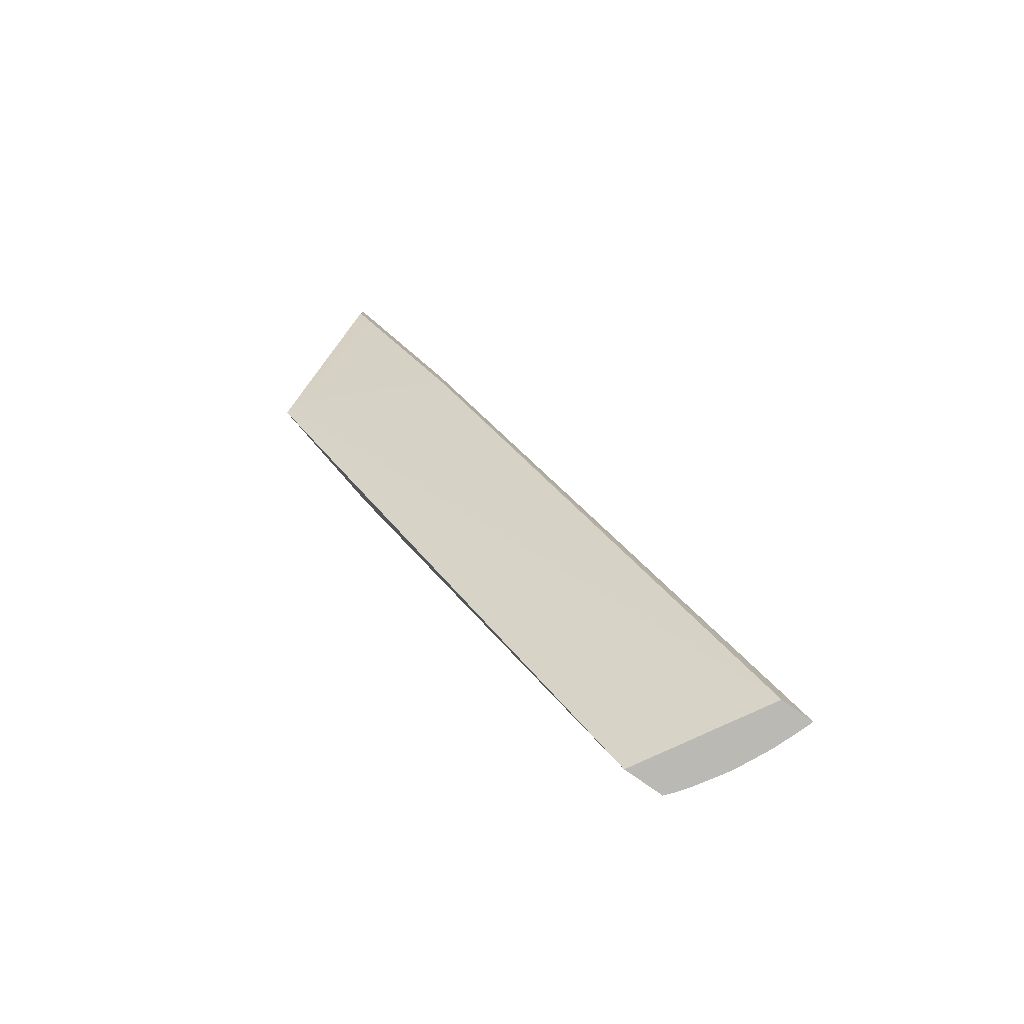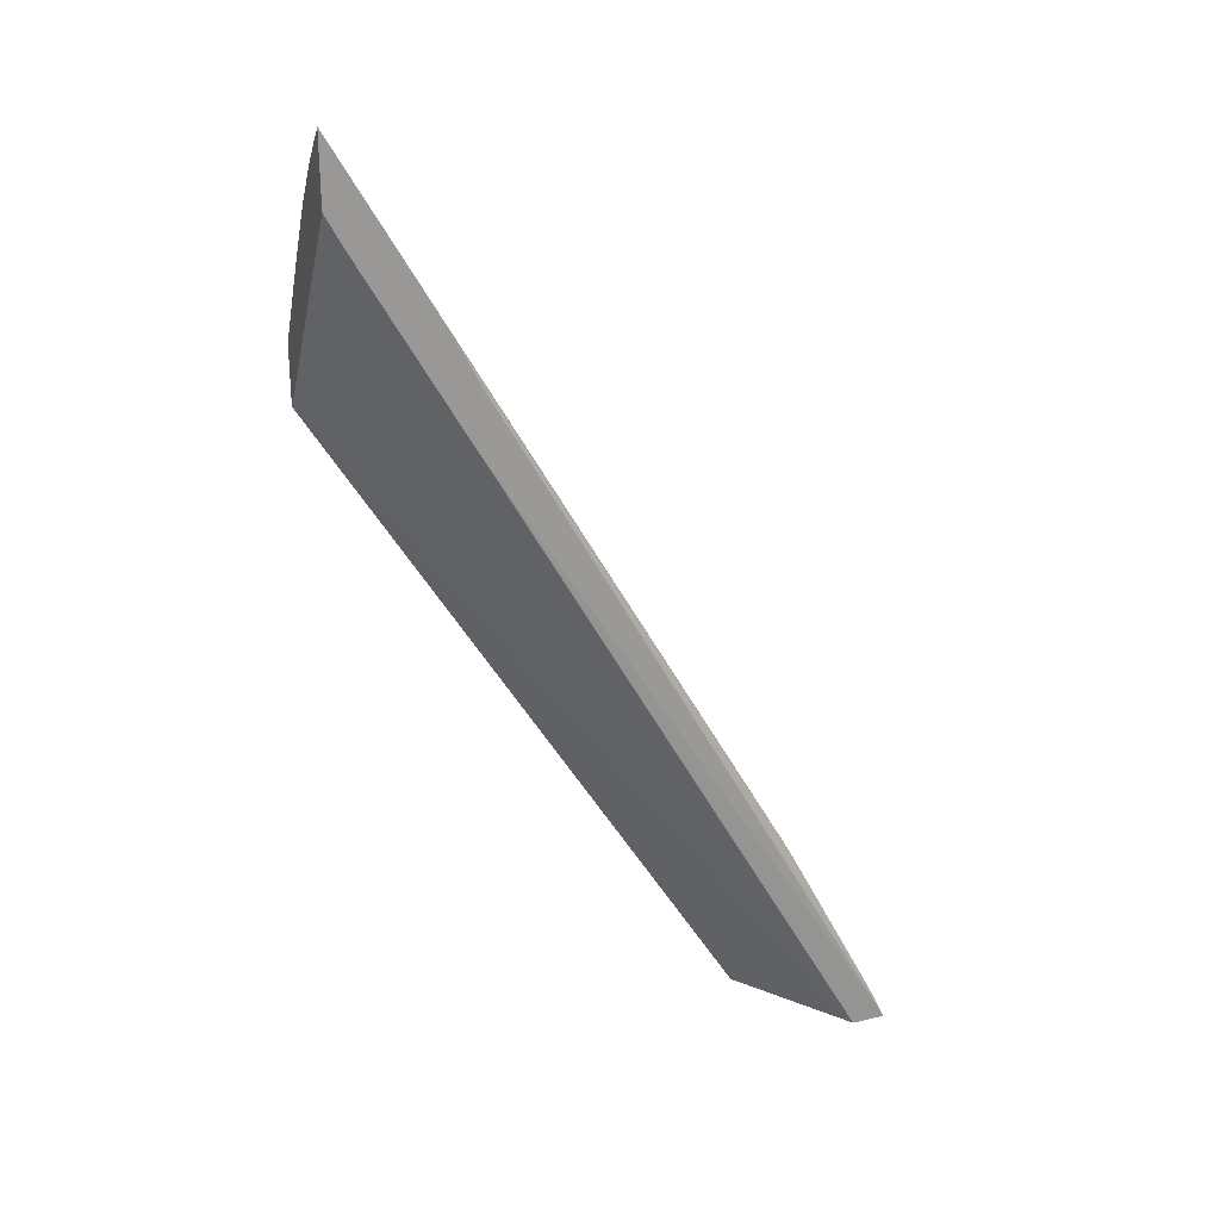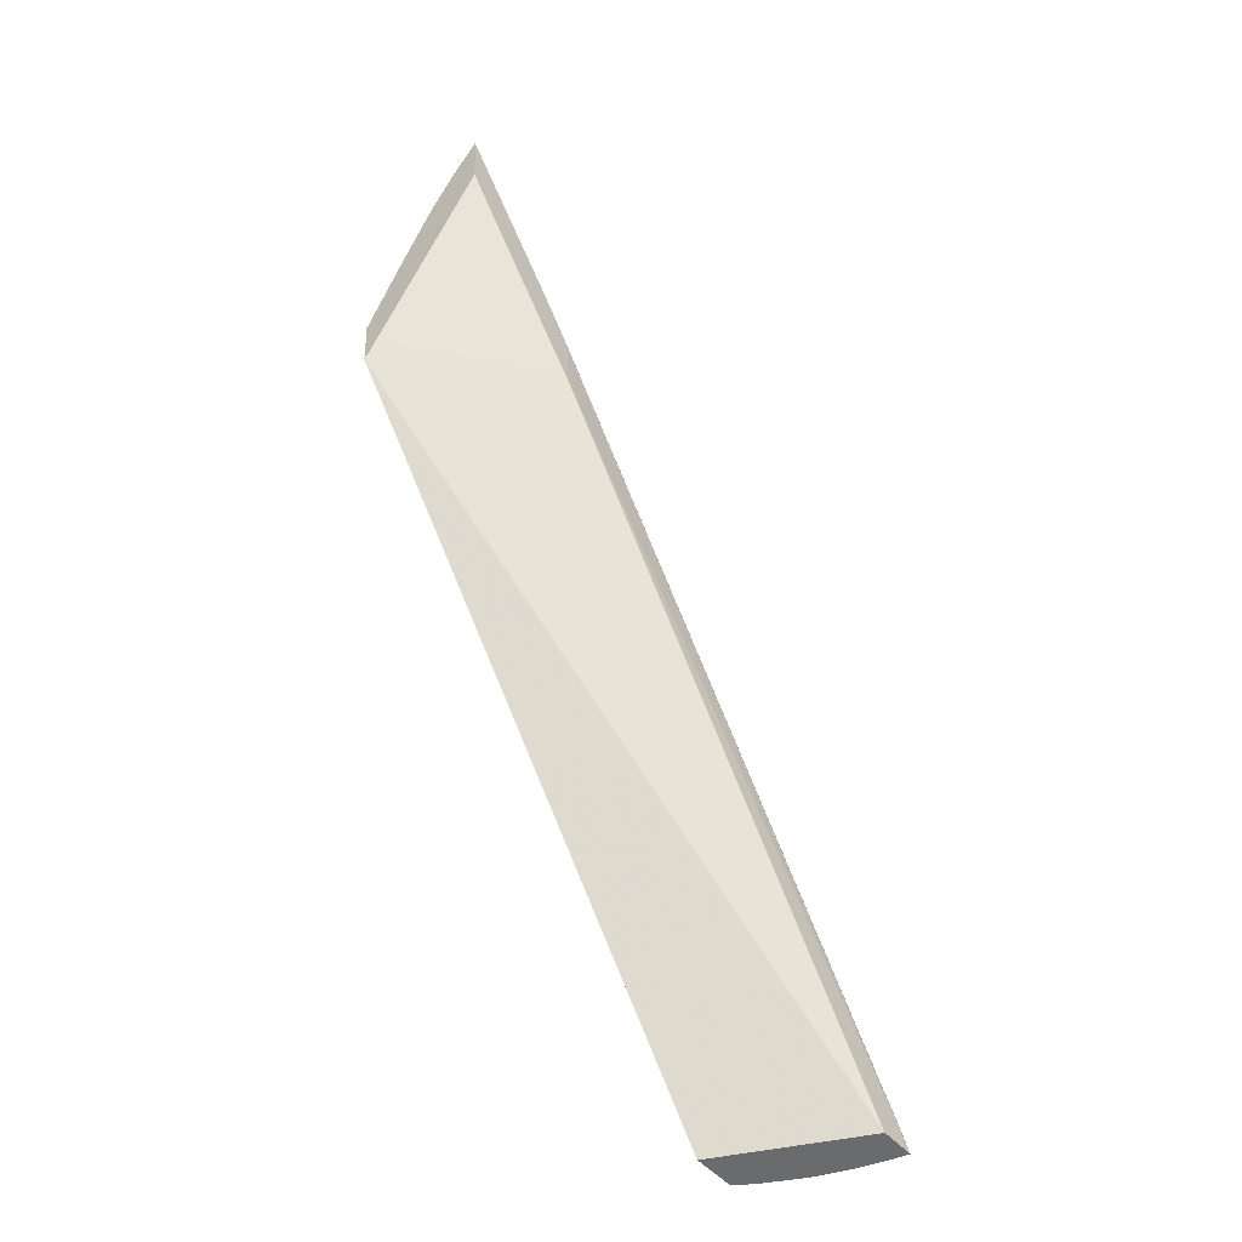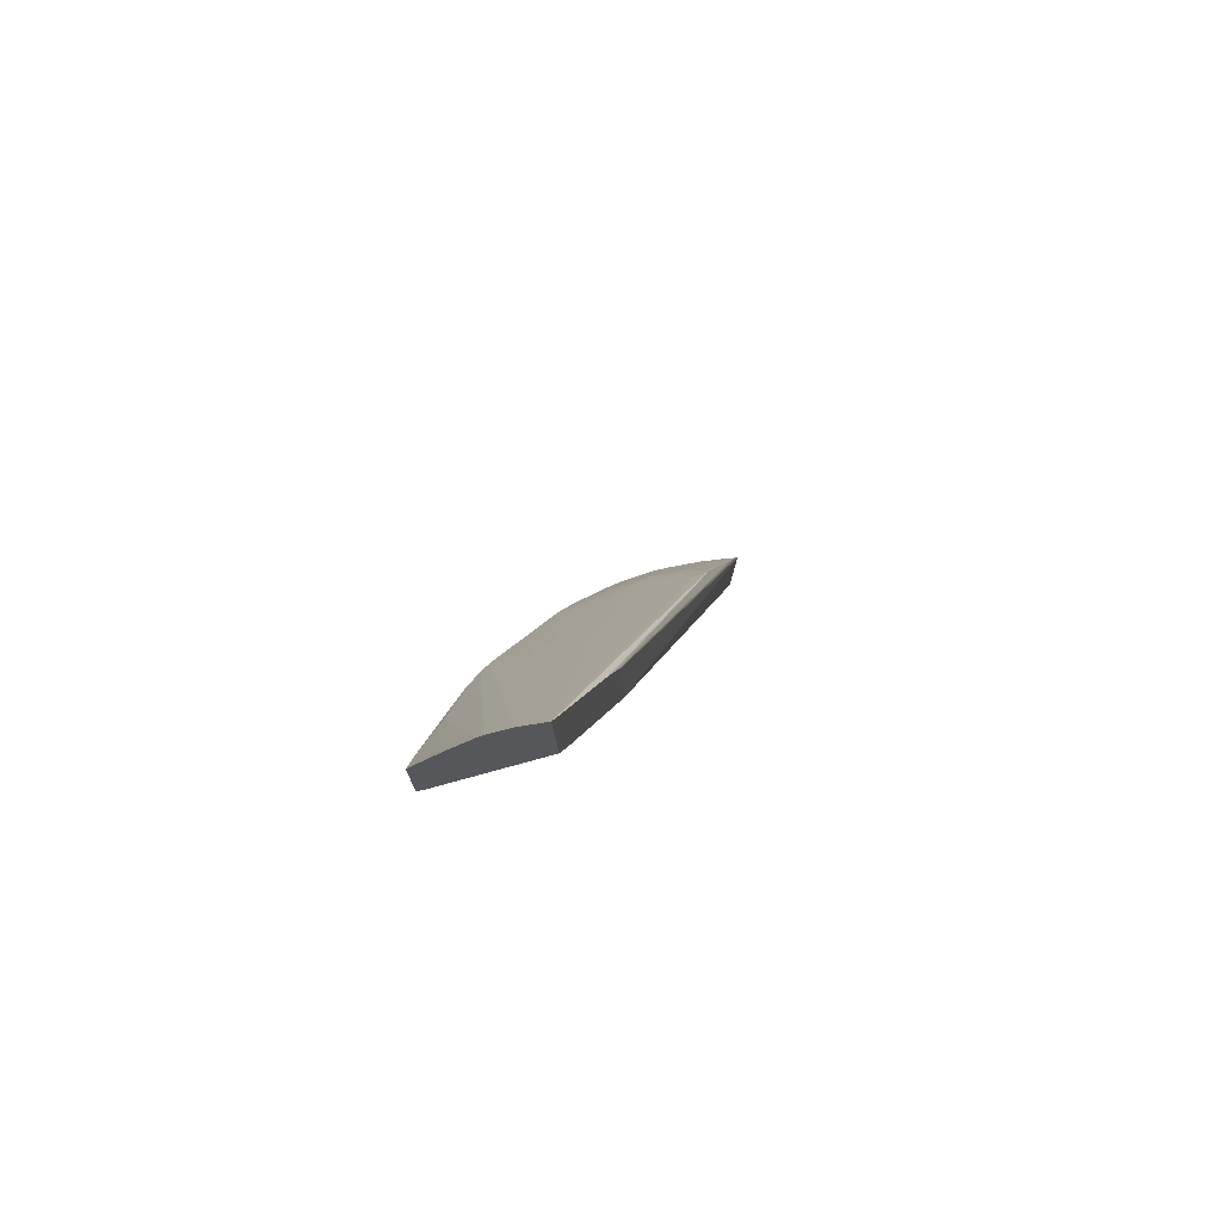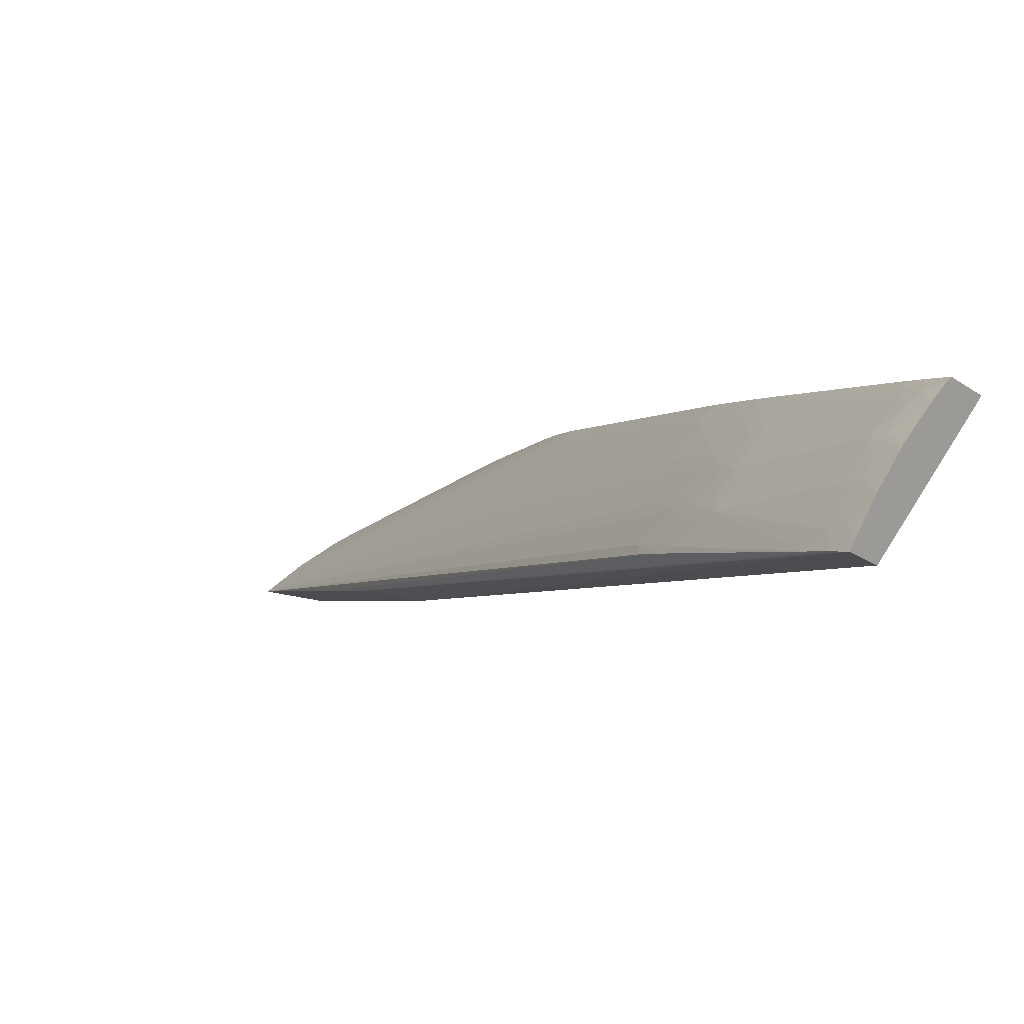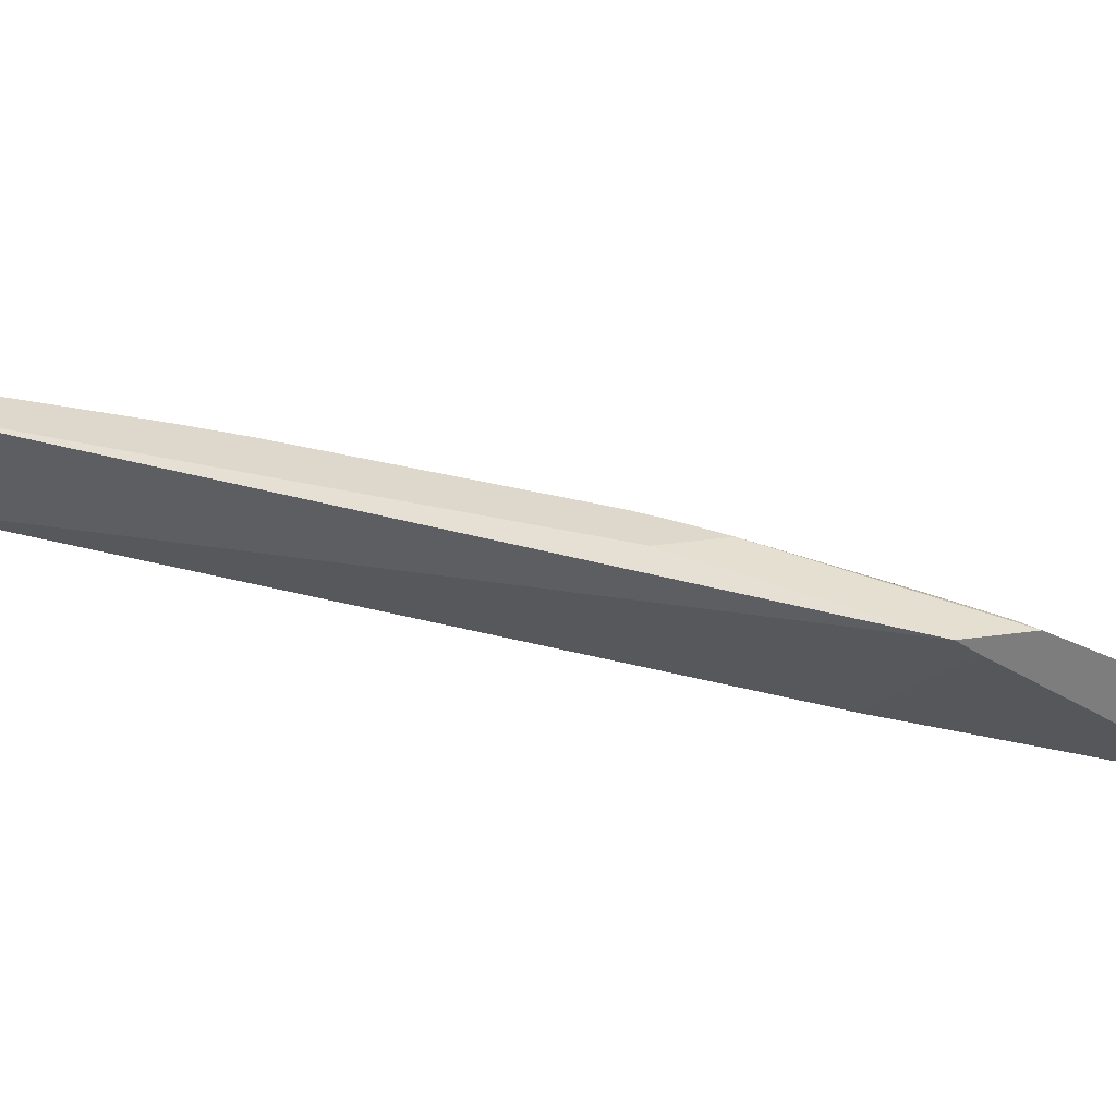
<metadata>
{"format":"obj","ext":"obj","renderer":"f3d","projection":"perspective","resolution":1024,"background":"white","views":[{"elev":-79.1,"azim":162.5,"up":"+Y"},{"elev":25.0,"azim":175.5,"up":"+Y"},{"elev":-49.9,"azim":148.0,"up":"+Y"},{"elev":69.6,"azim":123.5,"up":"+Y"},{"elev":4.0,"azim":-52.0,"up":"+Z"},{"elev":13.2,"azim":80.2,"up":"+Z"}]}
</metadata>
<code>
v -0.05287 0.08167 0.05878
v -0.05169 0.08169 0.0584
v -0.05277 0.08166 0.05892
v -0.05253 0.08241 0.05873
v -0.03874 0.1075 0.0553
v -0.03876 0.1052 0.05514
v -0.04765 0.08142 0.06197
v -0.03863 0.1054 0.05511
v -0.03281 0.1062 0.05834
v -0.03277 0.106 0.05846
v -0.05262 0.08165 0.05911
v -0.05218 0.08215 0.05933
v -0.052 0.08279 0.05913
v -0.05209 0.08331 0.05865
v -0.03852 0.108 0.05526
v -0.04771 0.08142 0.06199
v -0.03715 0.09982 0.0599
v -0.03482 0.1122 0.05437
v -0.03291 0.1066 0.05806
v -0.03287 0.1064 0.05818
v -0.03276 0.108 0.0586
v -0.05228 0.08162 0.05954
v -0.05175 0.08242 0.05965
v -0.05195 0.08159 0.05993
v -0.05191 0.08158 0.05999
v -0.0519 0.08162 0.05997
v -0.05107 0.08285 0.06013
v -0.04916 0.08767 0.05917
v -0.04922 0.08873 0.0583
v -0.04907 0.08921 0.05809
v -0.0382 0.1086 0.0552
v -0.04907 0.0814 0.06242
v -0.04868 0.08222 0.06236
v -0.03714 0.1019 0.06004
v -0.03423 0.1134 0.05426
v -0.03322 0.1109 0.0573
v -0.03323 0.1076 0.05872
v -0.05109 0.08152 0.06084
v -0.05093 0.08161 0.06095
v -0.05121 0.08234 0.06027
v -0.05011 0.08284 0.06108
v -0.0482 0.08767 0.06013
v -0.04883 0.08715 0.05981
v -0.04858 0.08799 0.05956
v -0.04832 0.08881 0.05929
v -0.04896 0.08831 0.05894
v -0.04838 0.08987 0.05843
v -0.04817 0.09052 0.05819
v -0.04895 0.08943 0.05807
v -0.03771 0.1095 0.05511
v -0.04941 0.08141 0.06222
v -0.04924 0.08204 0.06211
v -0.04861 0.08236 0.06235
v -0.03539 0.1051 0.05924
v -0.03768 0.1012 0.06016
v -0.0344 0.1063 0.059
v -0.03478 0.1058 0.05909
v -0.03519 0.1053 0.05919
v -0.03421 0.1158 0.05443
v -0.03352 0.1127 0.05643
v -0.05096 0.08151 0.06097
v -0.05025 0.08234 0.0612
v -0.05073 0.08234 0.06075
v -0.04958 0.08235 0.06171
v -0.04904 0.08268 0.06196
v -0.04714 0.08753 0.06101
v -0.04694 0.08812 0.06086
v -0.04734 0.08877 0.06021
v -0.04798 0.08831 0.05993
v -0.0481 0.08945 0.05907
v -0.04741 0.09004 0.05934
v -0.04846 0.09031 0.05797
v -0.03733 0.1102 0.05504
v -0.04984 0.08144 0.0619
v -0.04869 0.08235 0.0623
v -0.0484 0.08315 0.06218
v -0.04817 0.08324 0.06226
v -0.03361 0.1132 0.05618
v -0.03821 0.1005 0.06028
v -0.04142 0.1001 0.05817
v -0.04075 0.1006 0.05841
v -0.04038 0.1 0.05907
v -0.03974 0.1004 0.05932
v -0.03412 0.1155 0.05469
v -0.04723 0.09055 0.05917
v -0.05054 0.08148 0.06133
v -0.04558 0.0882 0.06178
v -0.04646 0.08812 0.06122
v -0.04627 0.08863 0.06109
v -0.04431 0.09145 0.06105
v -0.04535 0.09156 0.06016
v -0.0471 0.08941 0.06002
v -0.03388 0.1145 0.05539
v -0.03881 0.0996 0.06041
v -0.04511 0.09221 0.05996
v -0.0448 0.09192 0.06039
v -0.03955 0.09921 0.06013
v -0.03929 0.09985 0.05996
v -0.0339 0.1146 0.05534
v -0.04509 0.08913 0.06169
v -0.04458 0.09004 0.06159
v -0.04453 0.09082 0.06123
v -0.04397 0.09113 0.06147
v -0.039 0.09958 0.06031
v -0.03901 0.09929 0.06046
v -0.04405 0.09098 0.06149
f 1 2 7
f 1 7 16
f 1 16 32
f 1 32 51
f 1 51 74
f 1 74 86
f 1 86 61
f 1 61 38
f 1 38 25
f 1 25 24
f 1 24 22
f 1 22 11
f 1 11 3
f 1 3 4
f 1 4 5
f 1 5 6
f 1 6 2
f 2 6 8
f 2 8 9
f 2 9 10
f 2 10 7
f 3 11 4
f 4 12 13
f 4 13 14
f 4 14 15
f 4 15 5
f 4 11 12
f 5 15 31
f 5 31 50
f 5 50 73
f 5 73 59
f 5 59 35
f 5 35 18
f 5 18 8
f 5 8 6
f 7 10 17
f 7 17 34
f 7 34 55
f 7 55 79
f 7 79 94
f 7 94 105
f 7 105 103
f 7 103 106
f 7 106 101
f 7 101 100
f 7 100 87
f 7 87 77
f 7 77 53
f 7 53 33
f 7 33 16
f 8 18 19
f 8 19 20
f 8 20 9
f 9 20 19
f 9 19 35
f 9 35 59
f 9 59 84
f 9 84 99
f 9 99 93
f 9 93 78
f 9 78 60
f 9 60 36
f 9 36 21
f 9 21 10
f 10 21 34
f 10 34 17
f 11 22 12
f 12 23 13
f 12 22 24
f 12 24 25
f 12 25 26
f 12 26 23
f 13 23 27
f 13 27 28
f 13 28 14
f 14 28 29
f 14 29 30
f 14 30 15
f 15 30 31
f 16 33 32
f 18 35 19
f 21 36 37
f 21 37 34
f 23 26 27
f 25 38 39
f 25 39 40
f 25 40 26
f 26 40 27
f 27 41 42
f 27 42 43
f 27 43 28
f 27 40 41
f 28 42 44
f 28 44 45
f 28 45 46
f 28 46 29
f 28 43 42
f 29 46 47
f 29 47 48
f 29 48 30
f 30 48 49
f 30 49 50
f 30 50 31
f 32 33 52
f 32 52 51
f 33 53 75
f 33 75 52
f 34 54 55
f 34 37 56
f 34 56 57
f 34 57 58
f 34 58 54
f 36 60 57
f 36 57 56
f 36 56 37
f 38 61 39
f 39 61 62
f 39 62 41
f 39 41 63
f 39 63 40
f 40 63 41
f 41 62 64
f 41 64 65
f 41 65 66
f 41 66 42
f 42 66 67
f 42 67 68
f 42 68 69
f 42 69 45
f 42 45 44
f 45 70 46
f 45 69 71
f 45 71 70
f 46 70 47
f 47 70 48
f 48 72 49
f 48 70 59
f 48 59 72
f 49 72 59
f 49 59 73
f 49 73 50
f 51 52 74
f 52 75 76
f 52 76 65
f 52 65 64
f 52 64 74
f 53 77 76
f 53 76 75
f 54 58 60
f 54 60 78
f 54 78 55
f 55 78 79
f 57 60 58
f 59 80 81
f 59 81 82
f 59 82 83
f 59 83 84
f 59 70 85
f 59 85 80
f 61 86 62
f 62 86 74
f 62 74 64
f 65 76 87
f 65 87 88
f 65 88 66
f 66 88 89
f 66 89 67
f 67 89 68
f 68 89 90
f 68 90 91
f 68 91 92
f 68 92 69
f 69 92 71
f 70 71 85
f 71 92 85
f 76 77 87
f 78 93 79
f 79 93 94
f 80 85 92
f 80 92 95
f 80 95 81
f 81 95 91
f 81 91 82
f 82 91 96
f 82 96 90
f 82 90 83
f 83 90 97
f 83 97 98
f 83 98 84
f 84 98 99
f 87 100 88
f 88 100 101
f 88 101 89
f 89 101 102
f 89 102 90
f 90 96 91
f 90 102 103
f 90 103 97
f 91 95 92
f 93 99 94
f 94 99 104
f 94 104 105
f 97 103 105
f 97 105 104
f 97 104 98
f 98 104 99
f 101 106 102
f 102 106 103

</code>
